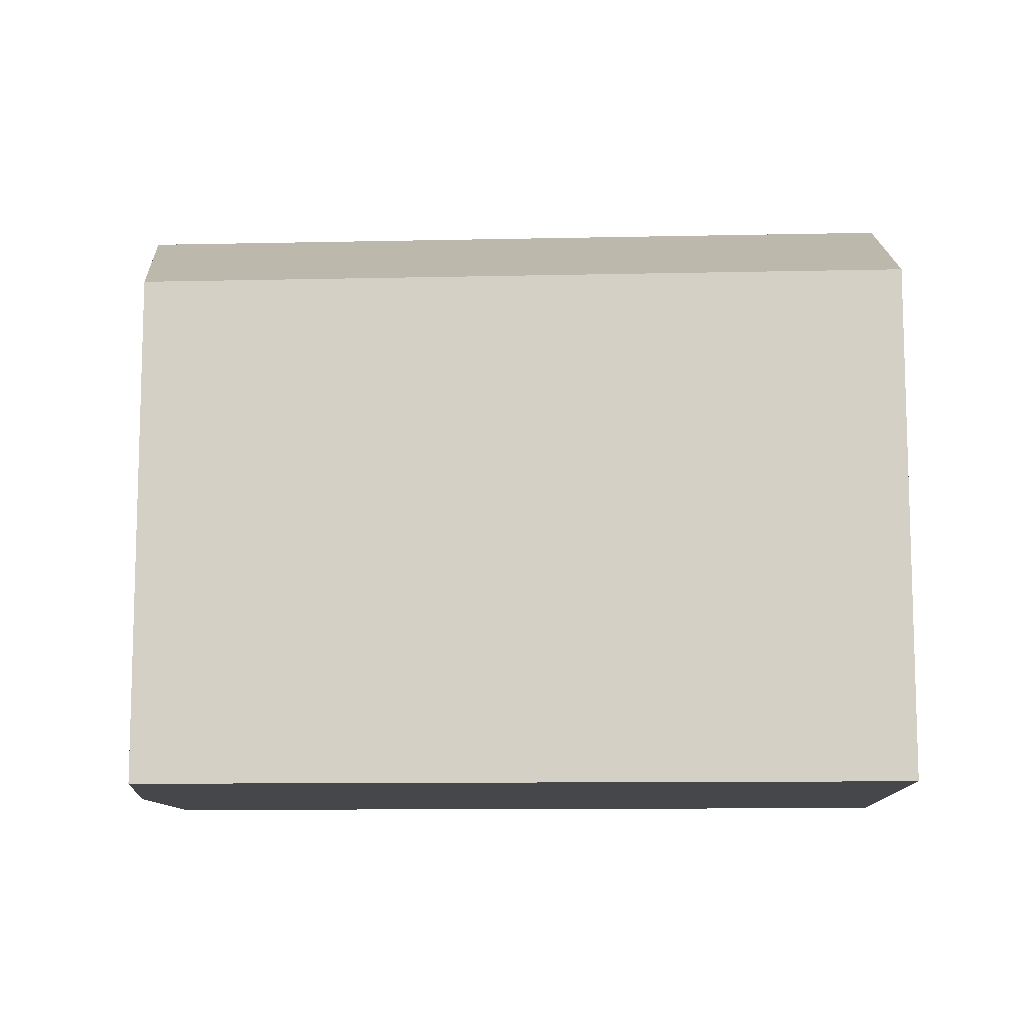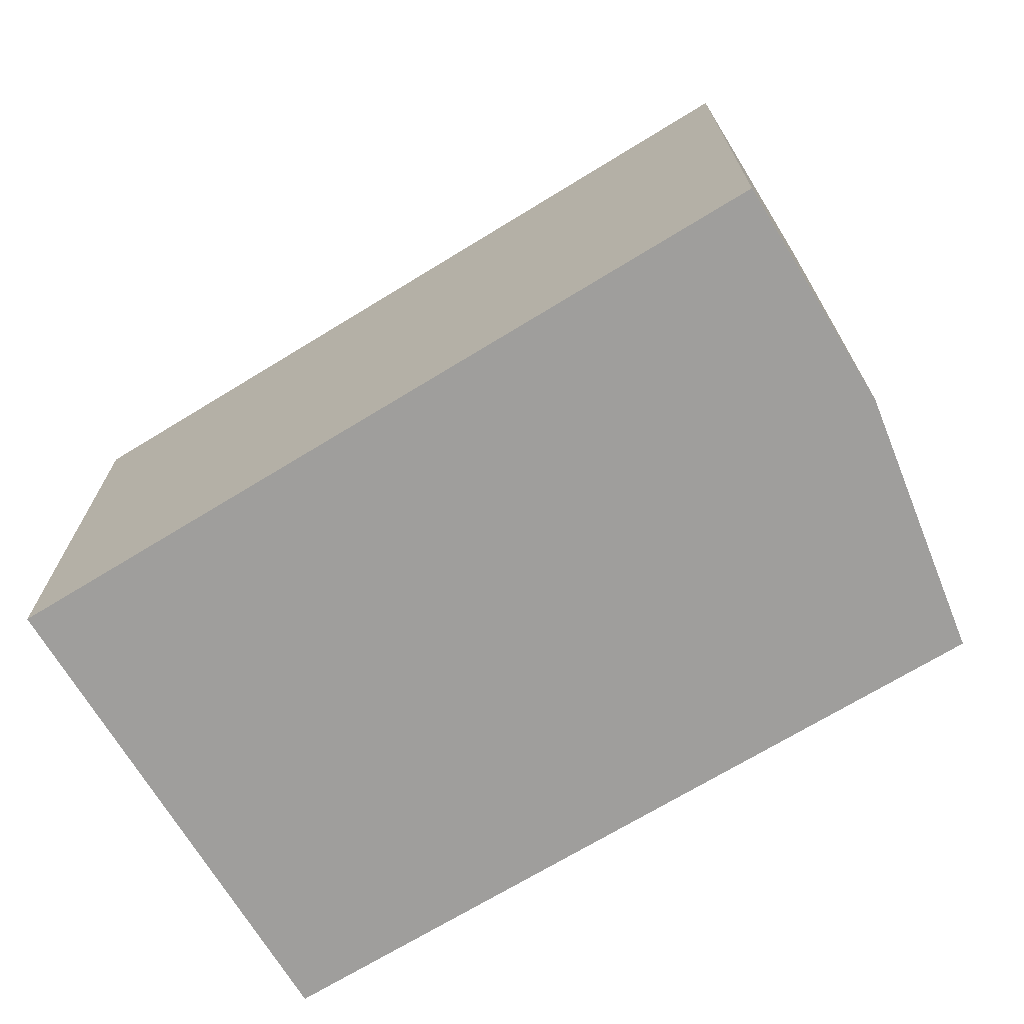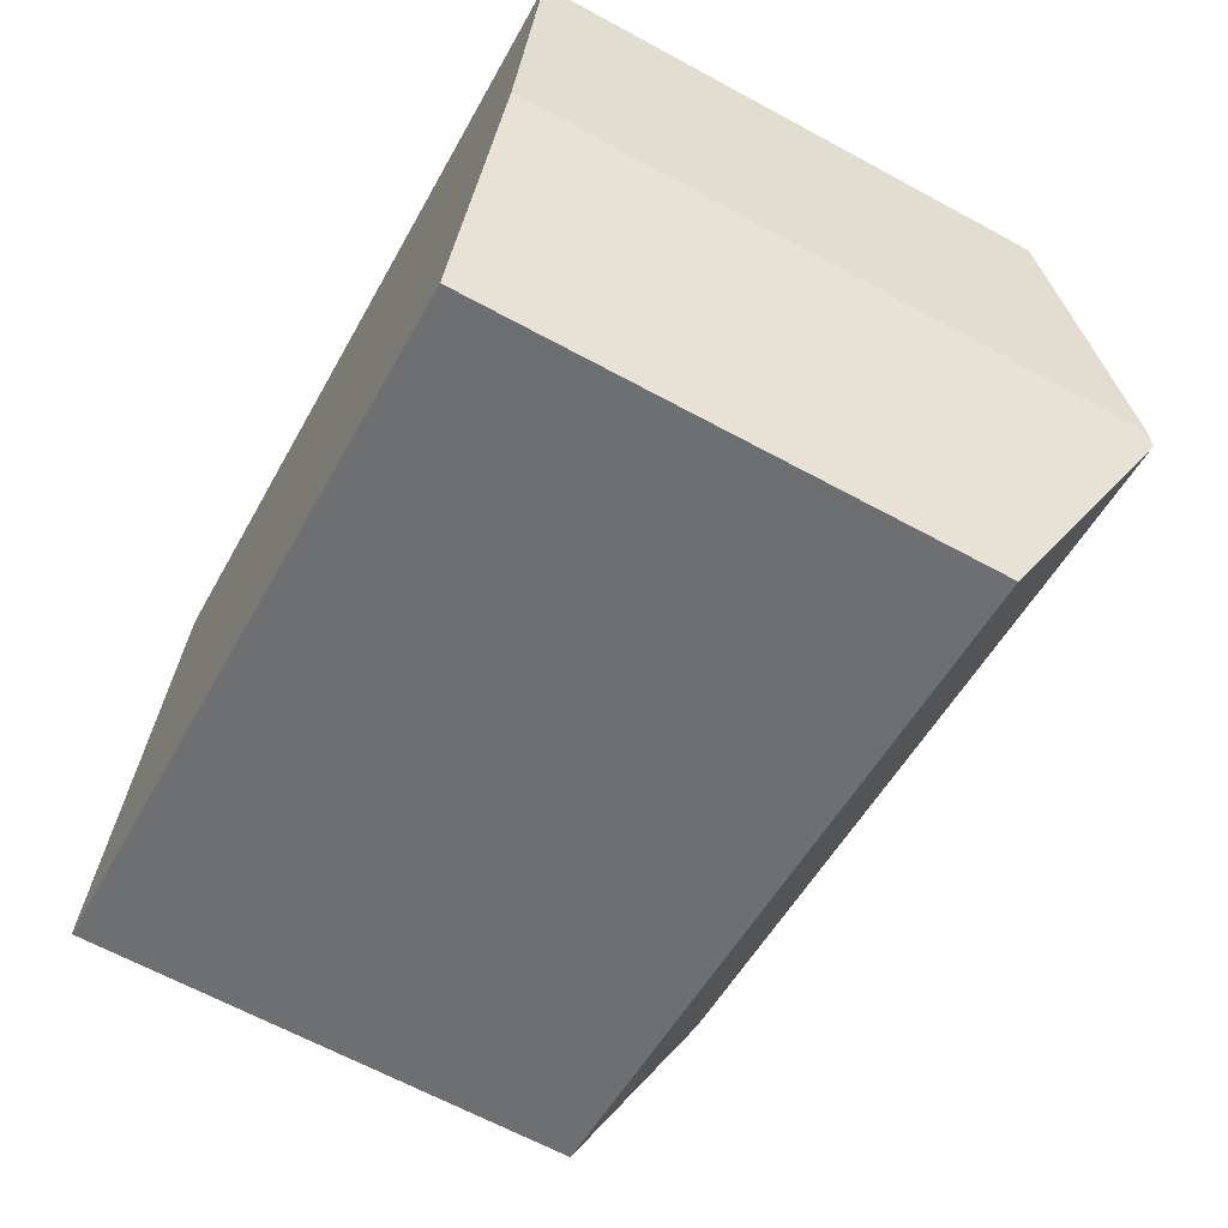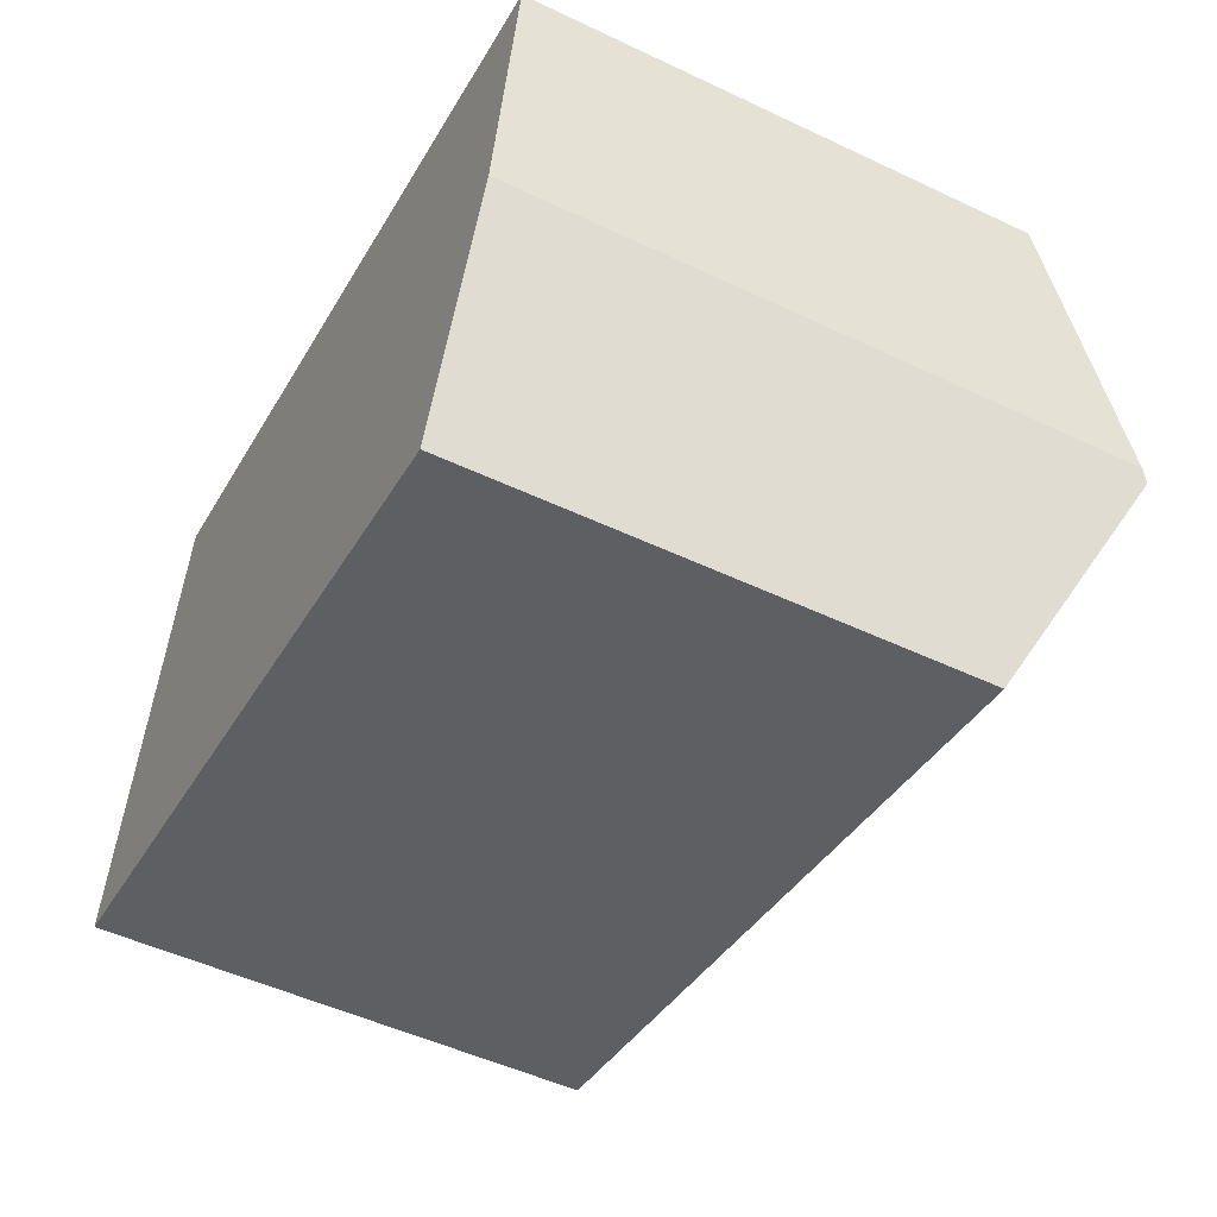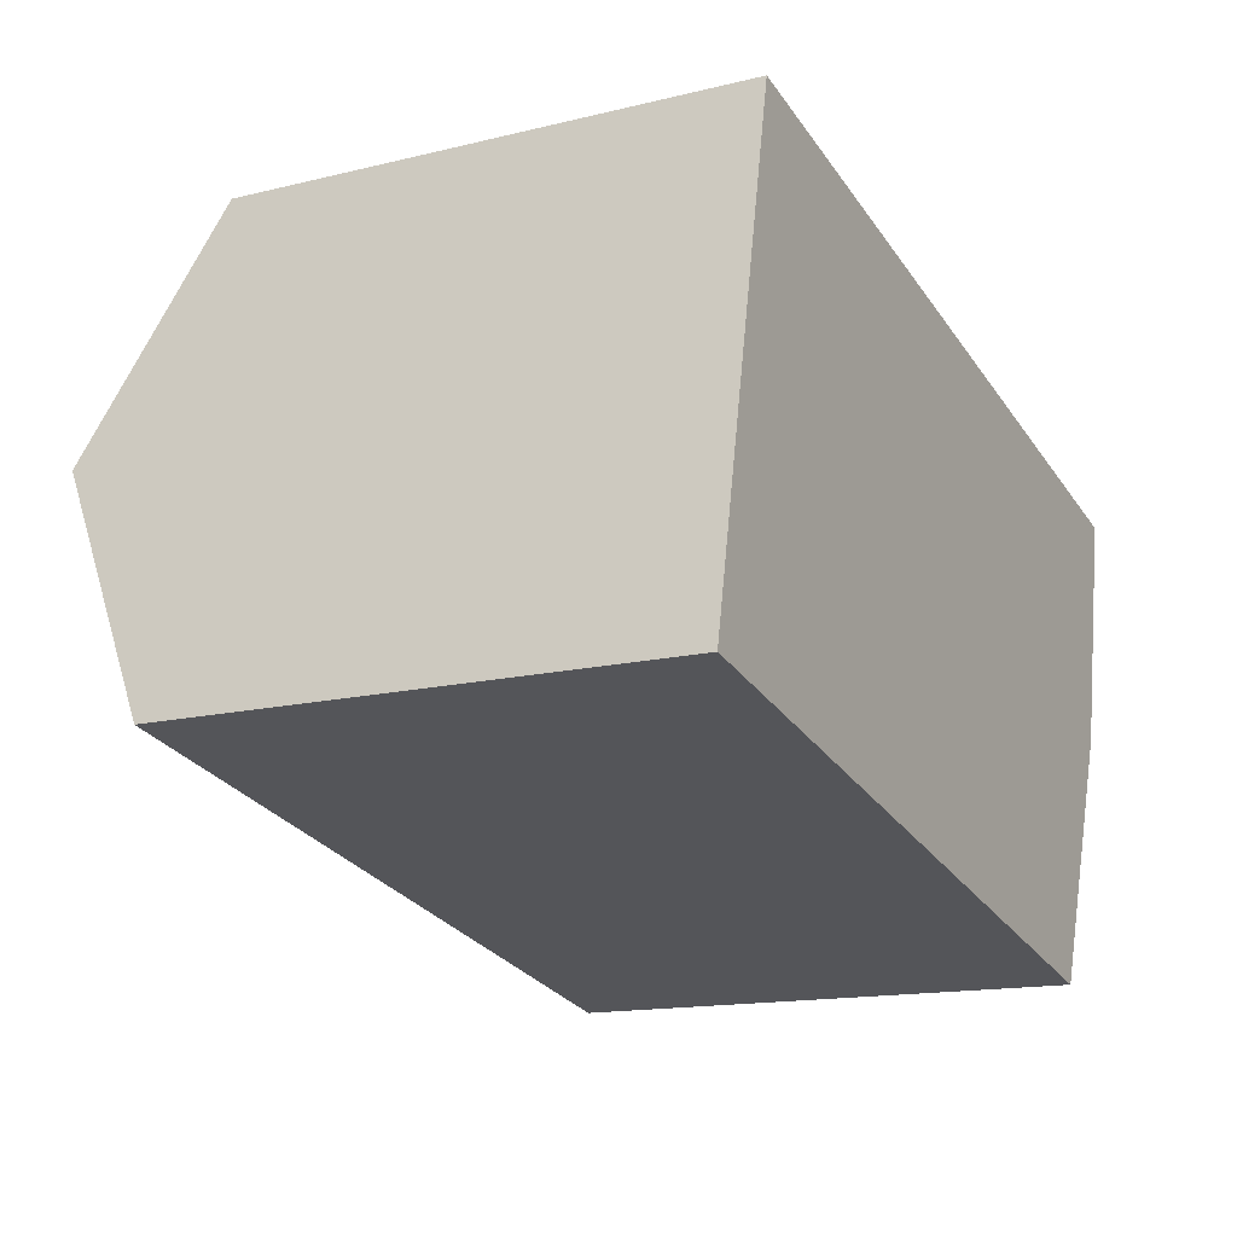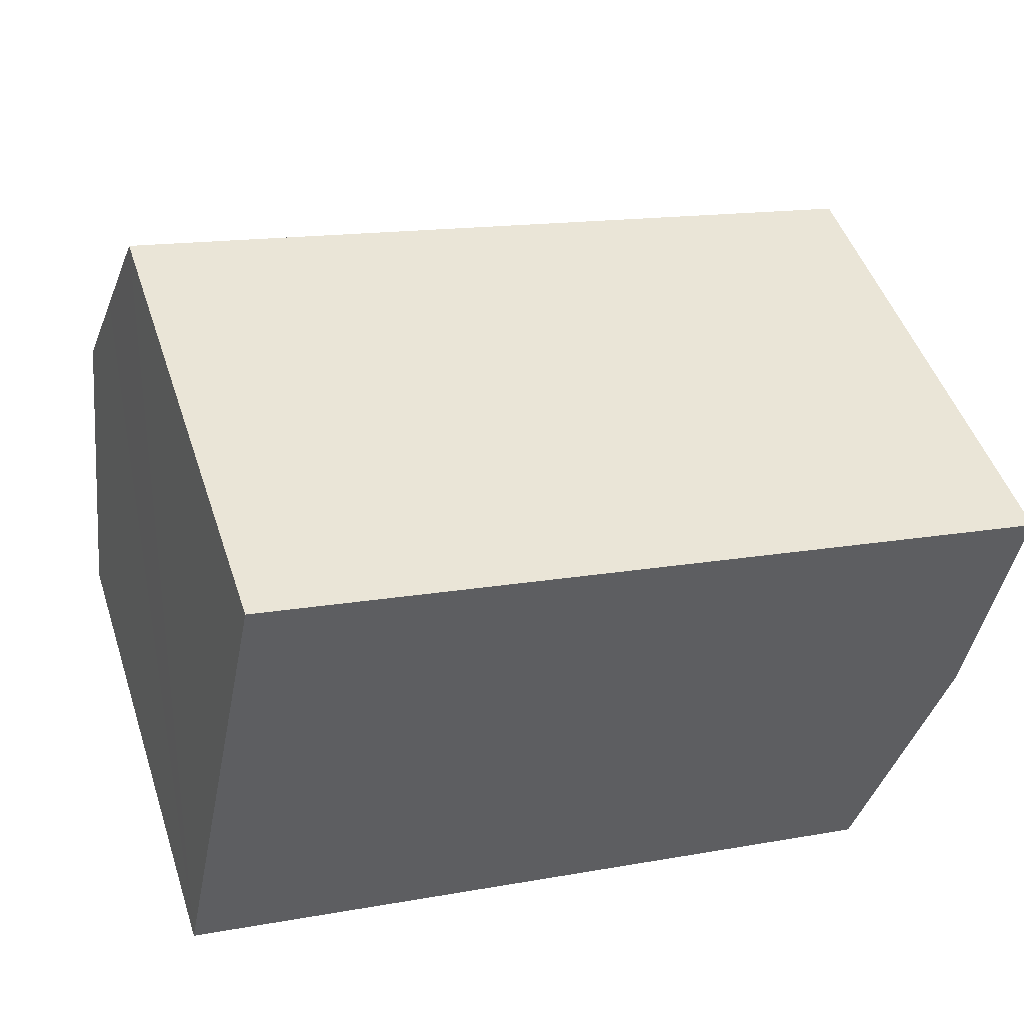
<metadata>
{"format":"obj","ext":"obj","renderer":"f3d","projection":"perspective","resolution":1024,"background":"white","views":[{"elev":-10.6,"azim":-165.5,"up":"+Y"},{"elev":-70.9,"azim":42.8,"up":"+Y"},{"elev":-65.4,"azim":61.4,"up":"+Z"},{"elev":-50.5,"azim":62.6,"up":"+Z"},{"elev":-14.7,"azim":-62.2,"up":"+Z"},{"elev":48.2,"azim":-18.0,"up":"+Z"}]}
</metadata>
<code>
v  20.92 14.18 -4.267
v  1.374 17.49 6.739
v  23.45 17.49 2.315
v  0 14.22 8.707e-16
v  0.289 14.91 1.418
v  24.86 14.2 9.092
v  2.039 15.91 10
v  2.756 14.2 13.52
v  23.59 17.31 2.671
v  23.59 -1.636e-16 2.671
v  20.92 2.613e-16 -4.267
v  23.45 -1.418e-16 2.315
v  24.86 -5.567e-16 9.092
v  0 0 0
v  0.289 -8.683e-17 1.418
v  2.756 -8.28e-16 13.52
v  1.374 -4.126e-16 6.739
v  2.039 -6.123e-16 10
g defaultobject
f 1 2 3
f 2 1 4
f 2 4 5
f 6 7 8
f 7 6 2
f 2 6 3
f 3 6 9
f 9 1 3
f 1 9 10
f 1 10 11
f 11 10 12
f 6 10 9
f 10 6 13
f 1 14 4
f 14 1 11
f 14 5 4
f 5 14 2
f 2 14 7
f 7 14 8
f 8 14 15
f 8 15 16
f 16 15 17
f 16 17 18
f 16 6 8
f 6 16 13
f 11 15 14
f 15 11 17
f 17 11 12
f 17 12 18
f 18 12 10
f 18 10 13
f 18 13 16

</code>
